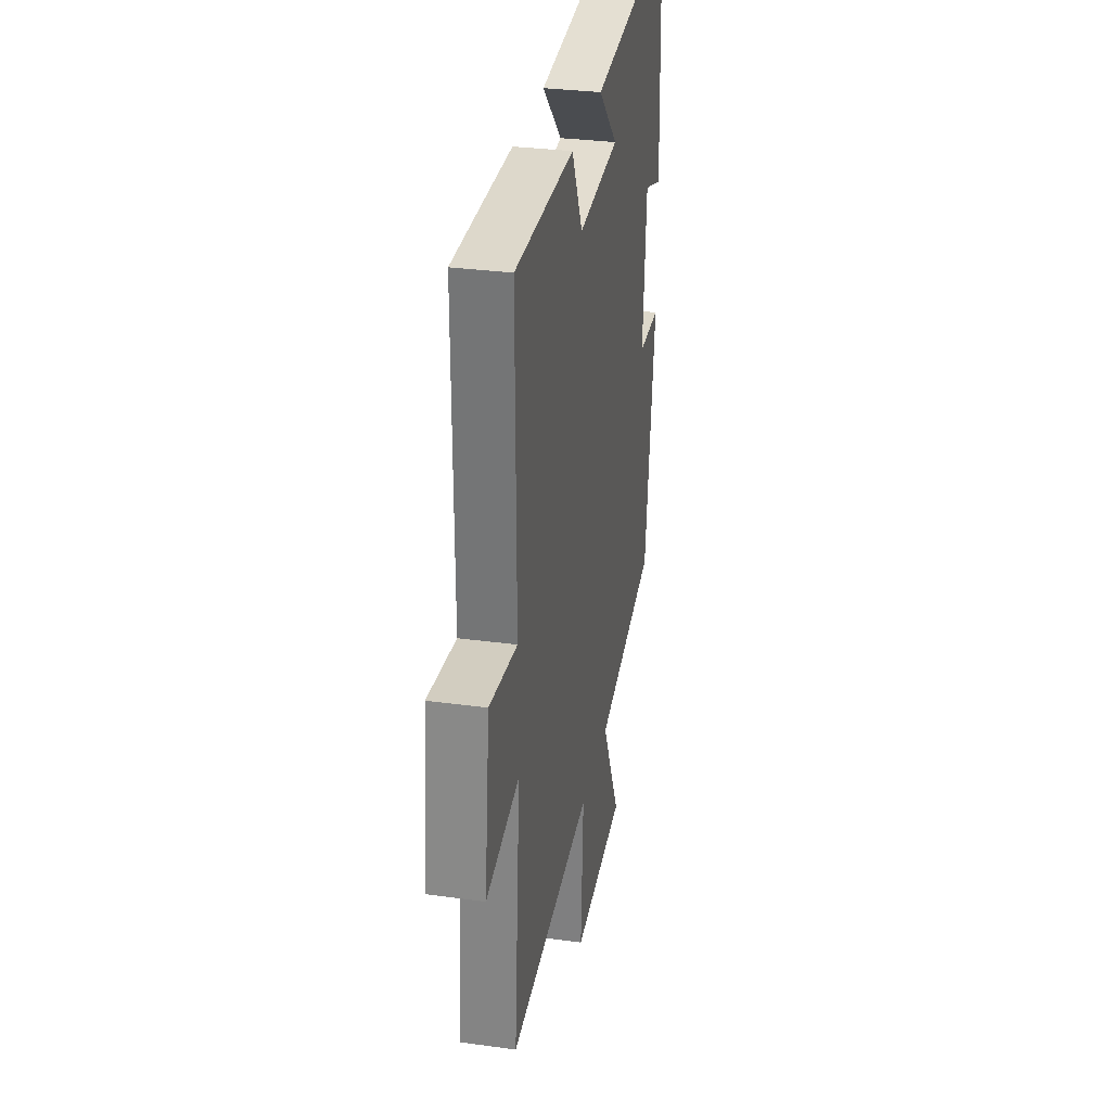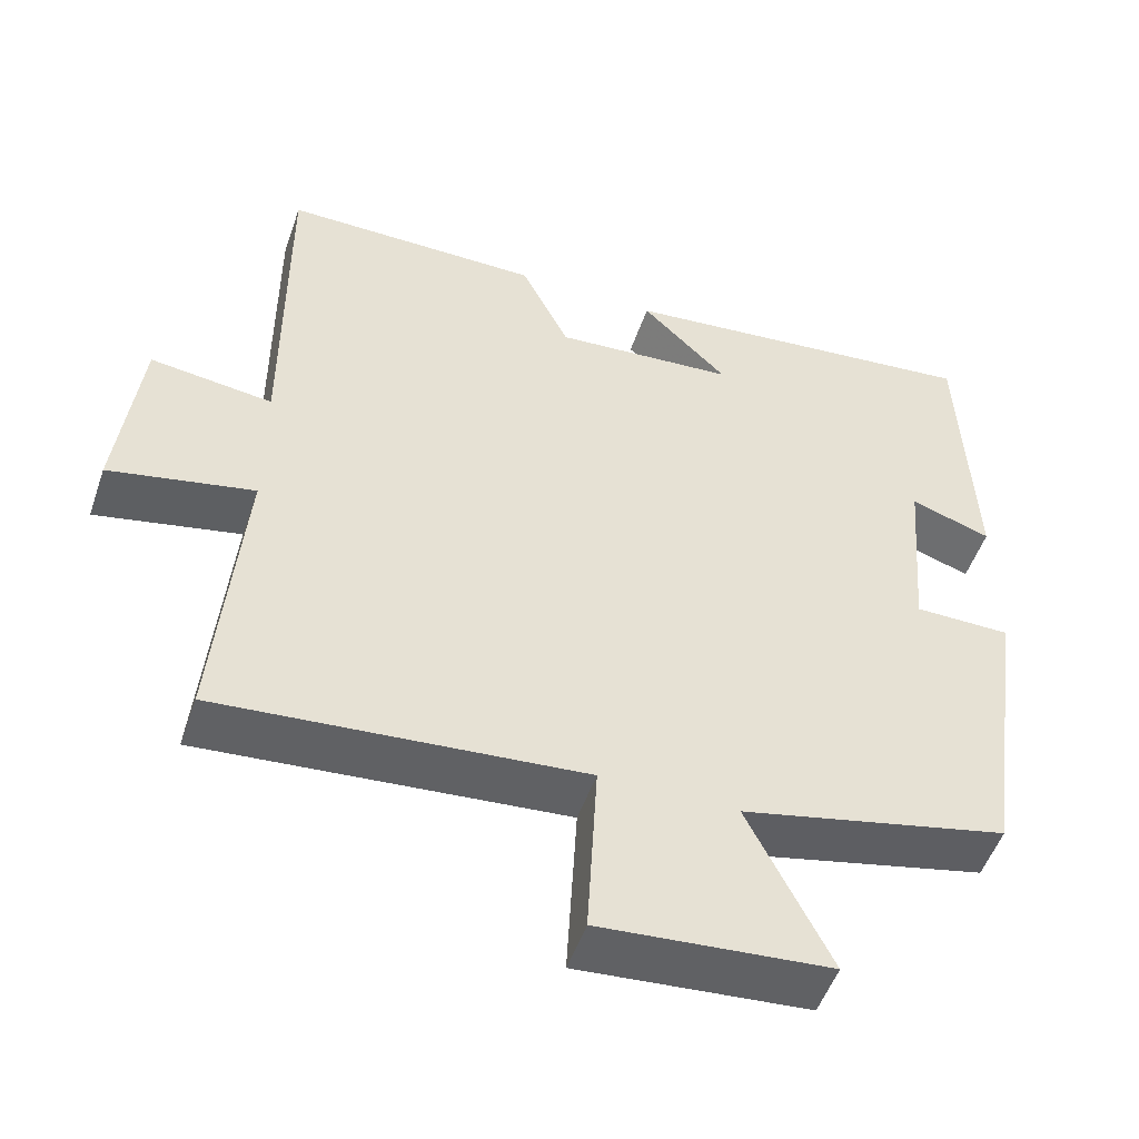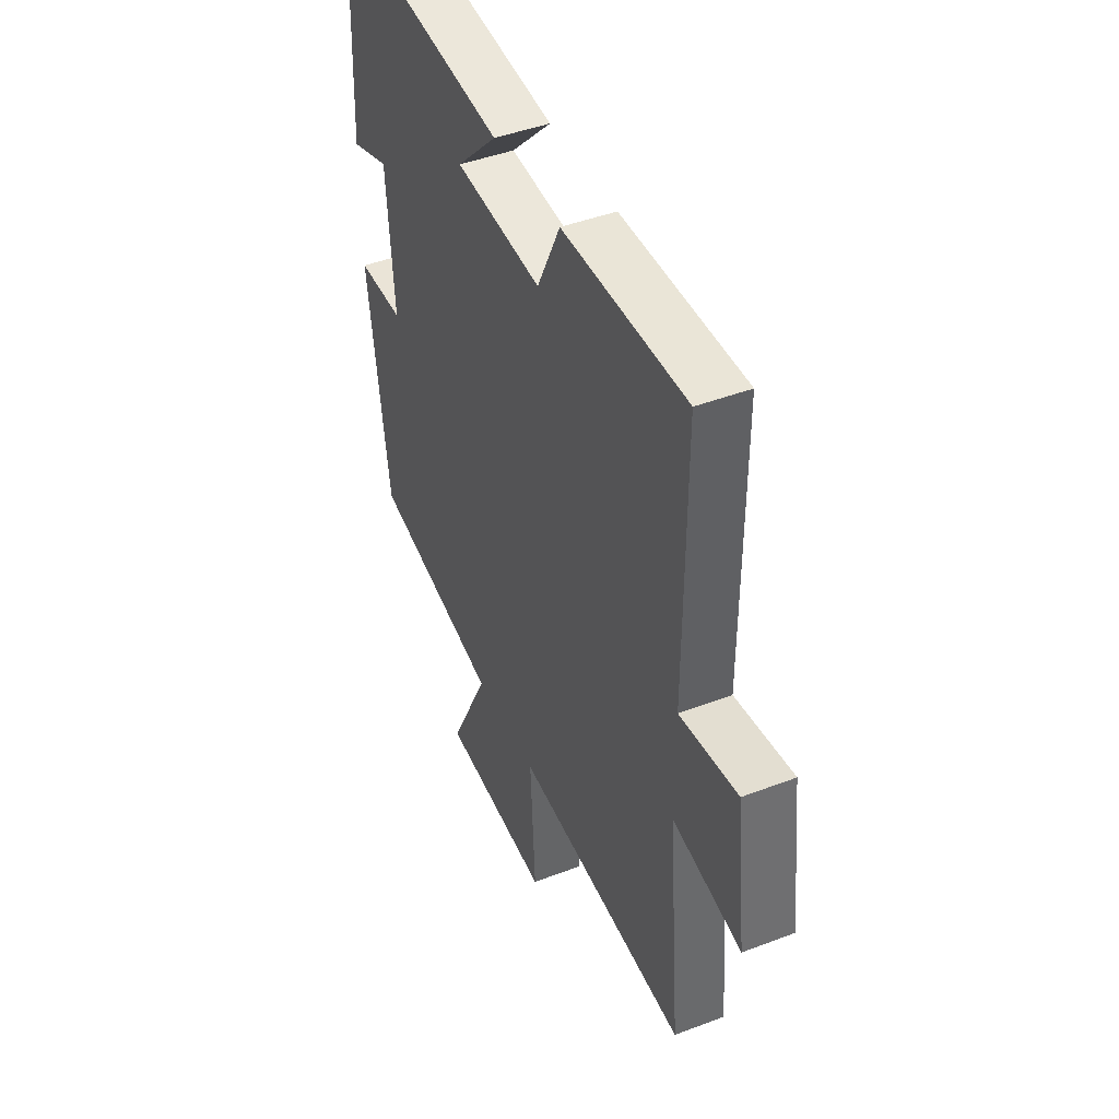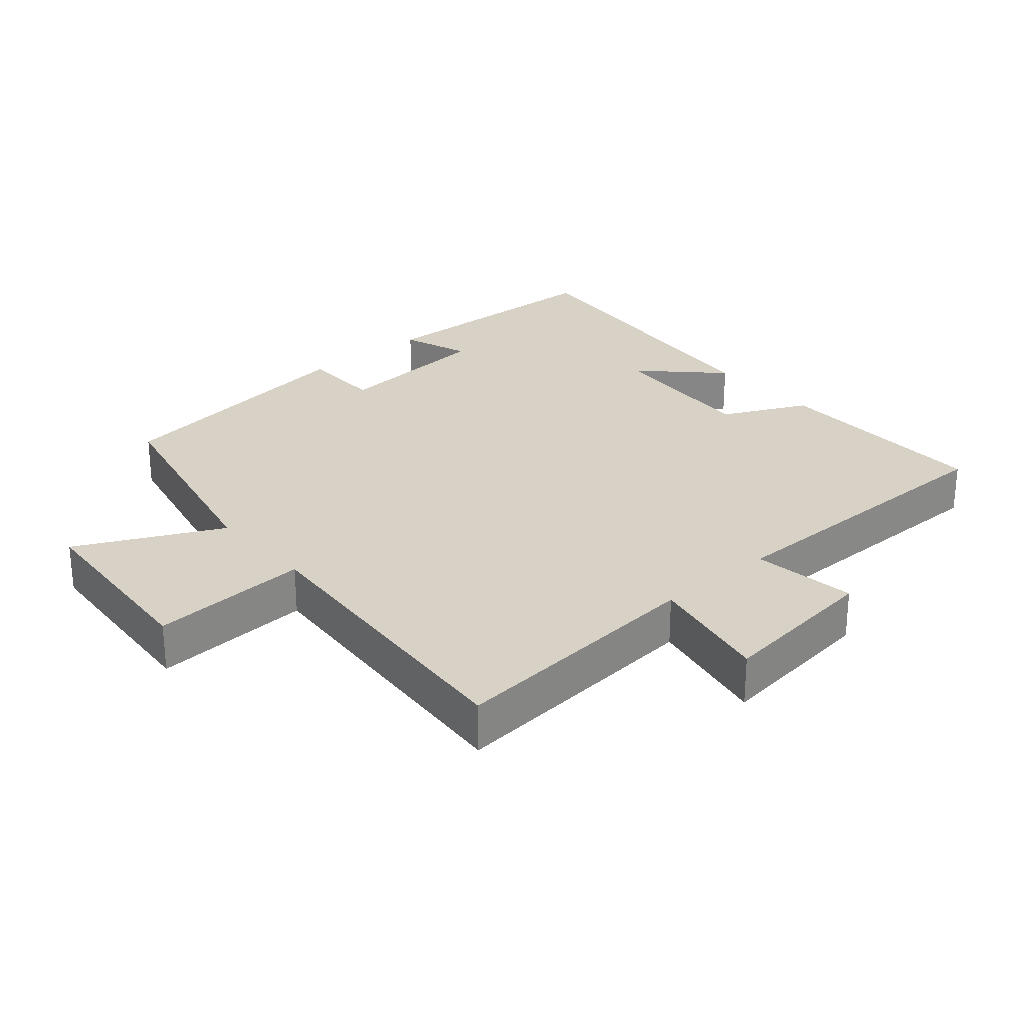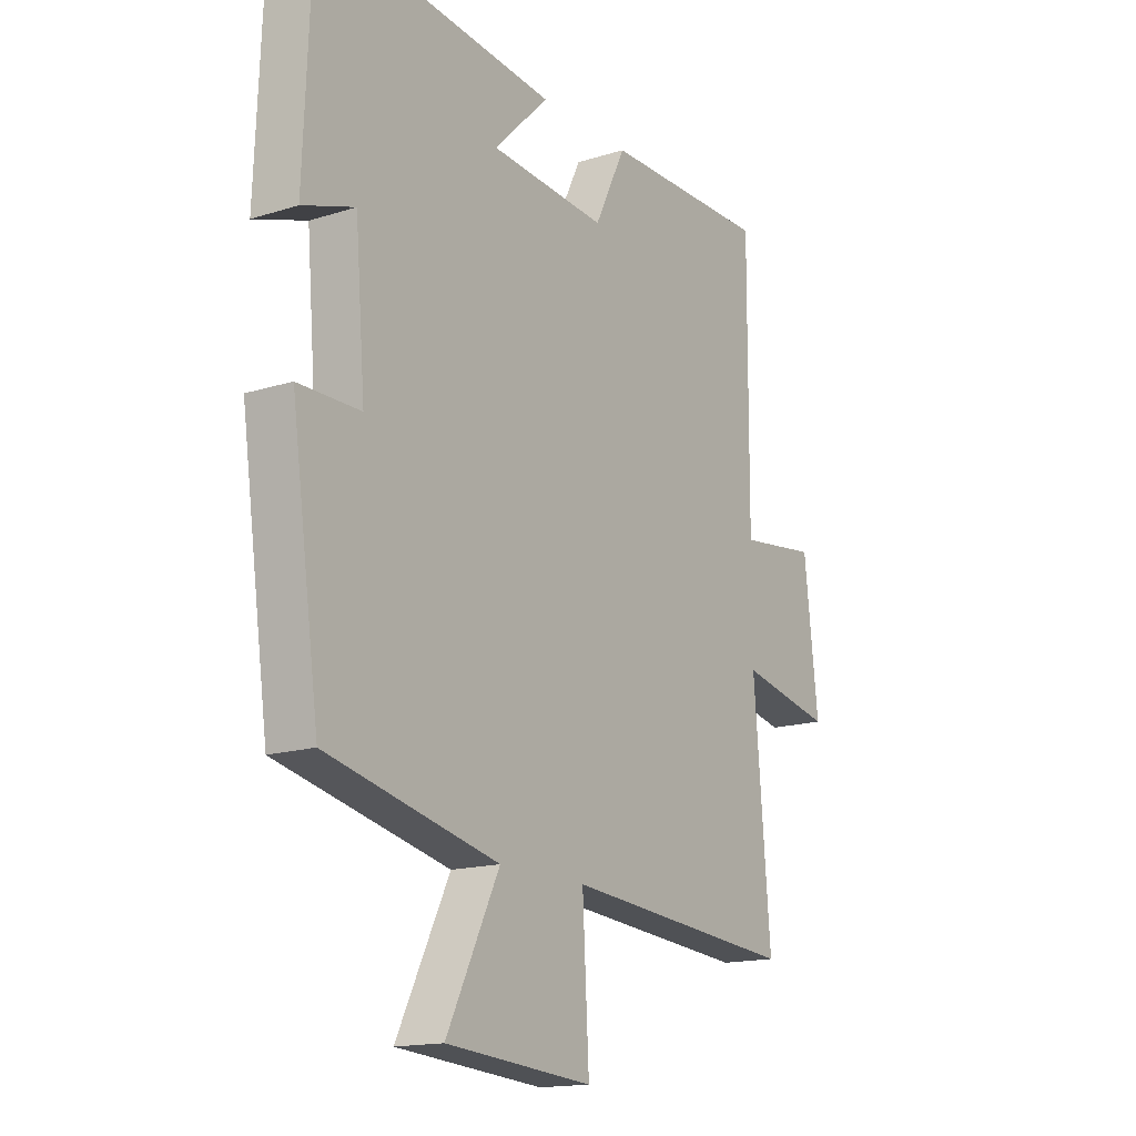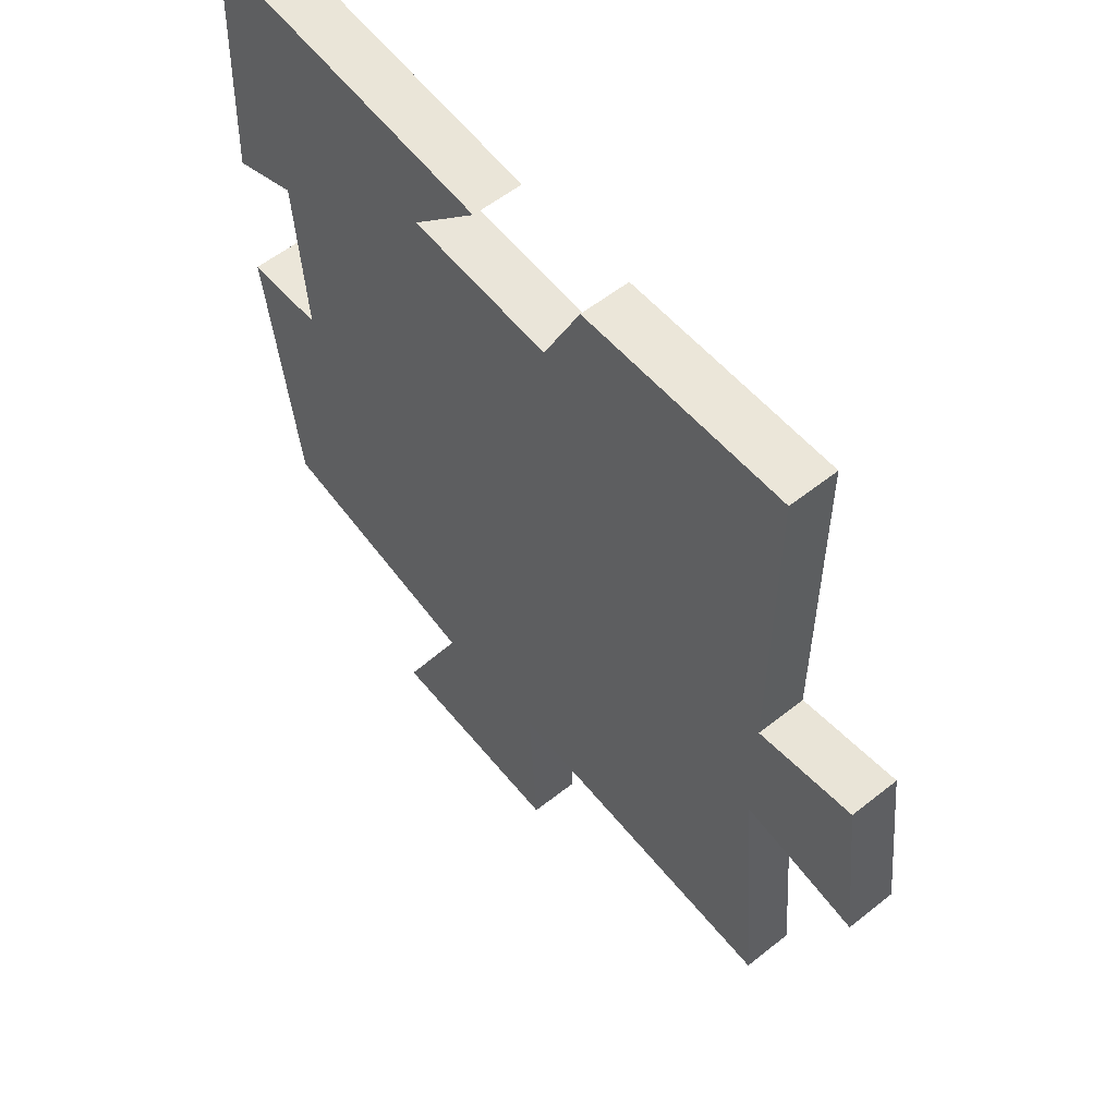
<metadata>
{"format":"obj","ext":"obj","renderer":"f3d","projection":"perspective","resolution":1024,"background":"white","views":[{"elev":31.5,"azim":-79.1,"up":"+Z"},{"elev":-51.4,"azim":-18.8,"up":"+Z"},{"elev":44.2,"azim":-114.1,"up":"+Z"},{"elev":27.2,"azim":-131.2,"up":"+Y"},{"elev":-15.8,"azim":123.4,"up":"+Z"},{"elev":56.0,"azim":-129.9,"up":"+Z"}]}
</metadata>
<code>
v -0.533 0.07 -0.539
v -0.5 0.07 -0.148
v -0.684 0.07 -0.186
v -0.656 0.07 0.058
v -0.5 0.07 0.038
v -0.502 0.07 0.501
v -0.171 0.07 0.5
v -0.109 0.07 0.373
v 0.123 0.07 0.391
v 0.013 0.07 0.5
v 0.485 0.07 0.55
v 0.5 0.07 0.177
v 0.397 0.07 0.212
v 0.377 0.07 -0.028
v 0.5 0.07 -0.029
v 0.444 0.07 -0.423
v 0.103 0.07 -0.5
v 0.208 0.07 -0.713
v -0.084 0.07 -0.737
v -0.071 0.07 -0.5
v -0.533 0 -0.539
v -0.5 0 -0.148
v -0.684 0 -0.186
v -0.656 0 0.058
v -0.5 0 0.038
v -0.502 0 0.501
v -0.171 0 0.5
v -0.109 0 0.373
v 0.123 0 0.391
v 0.013 0 0.5
v 0.485 0 0.55
v 0.5 0 0.177
v 0.397 0 0.212
v 0.377 0 -0.028
v 0.5 0 -0.029
v 0.444 0 -0.423
v 0.103 0 -0.5
v 0.208 0 -0.713
v -0.084 0 -0.737
v -0.071 0 -0.5
f 17 18 19 20
f 16 17 20
f 15 16 20
f 14 15 20
f 20 1 2
f 14 20 2
f 13 14 2
f 11 12 13
f 10 11 13
f 9 10 13
f 13 2 3
f 9 13 3
f 8 9 3
f 5 6 7 8
f 5 8 3
f 3 4 5
f 40 39 38 37
f 40 37 36
f 40 36 35
f 40 35 34
f 22 21 40
f 22 40 34
f 22 34 33
f 33 32 31
f 33 31 30
f 33 30 29
f 23 22 33
f 23 33 29
f 23 29 28
f 28 27 26 25
f 23 28 25
f 25 24 23
f 1 21 22 2
f 2 22 23 3
f 3 23 24 4
f 4 24 25 5
f 5 25 26 6
f 6 26 27 7
f 7 27 28 8
f 8 28 29 9
f 9 29 30 10
f 10 30 31 11
f 11 31 32 12
f 12 32 33 13
f 13 33 34 14
f 14 34 35 15
f 15 35 36 16
f 16 36 37 17
f 17 37 38 18
f 18 38 39 19
f 19 39 40 20
f 20 40 21 1

</code>
